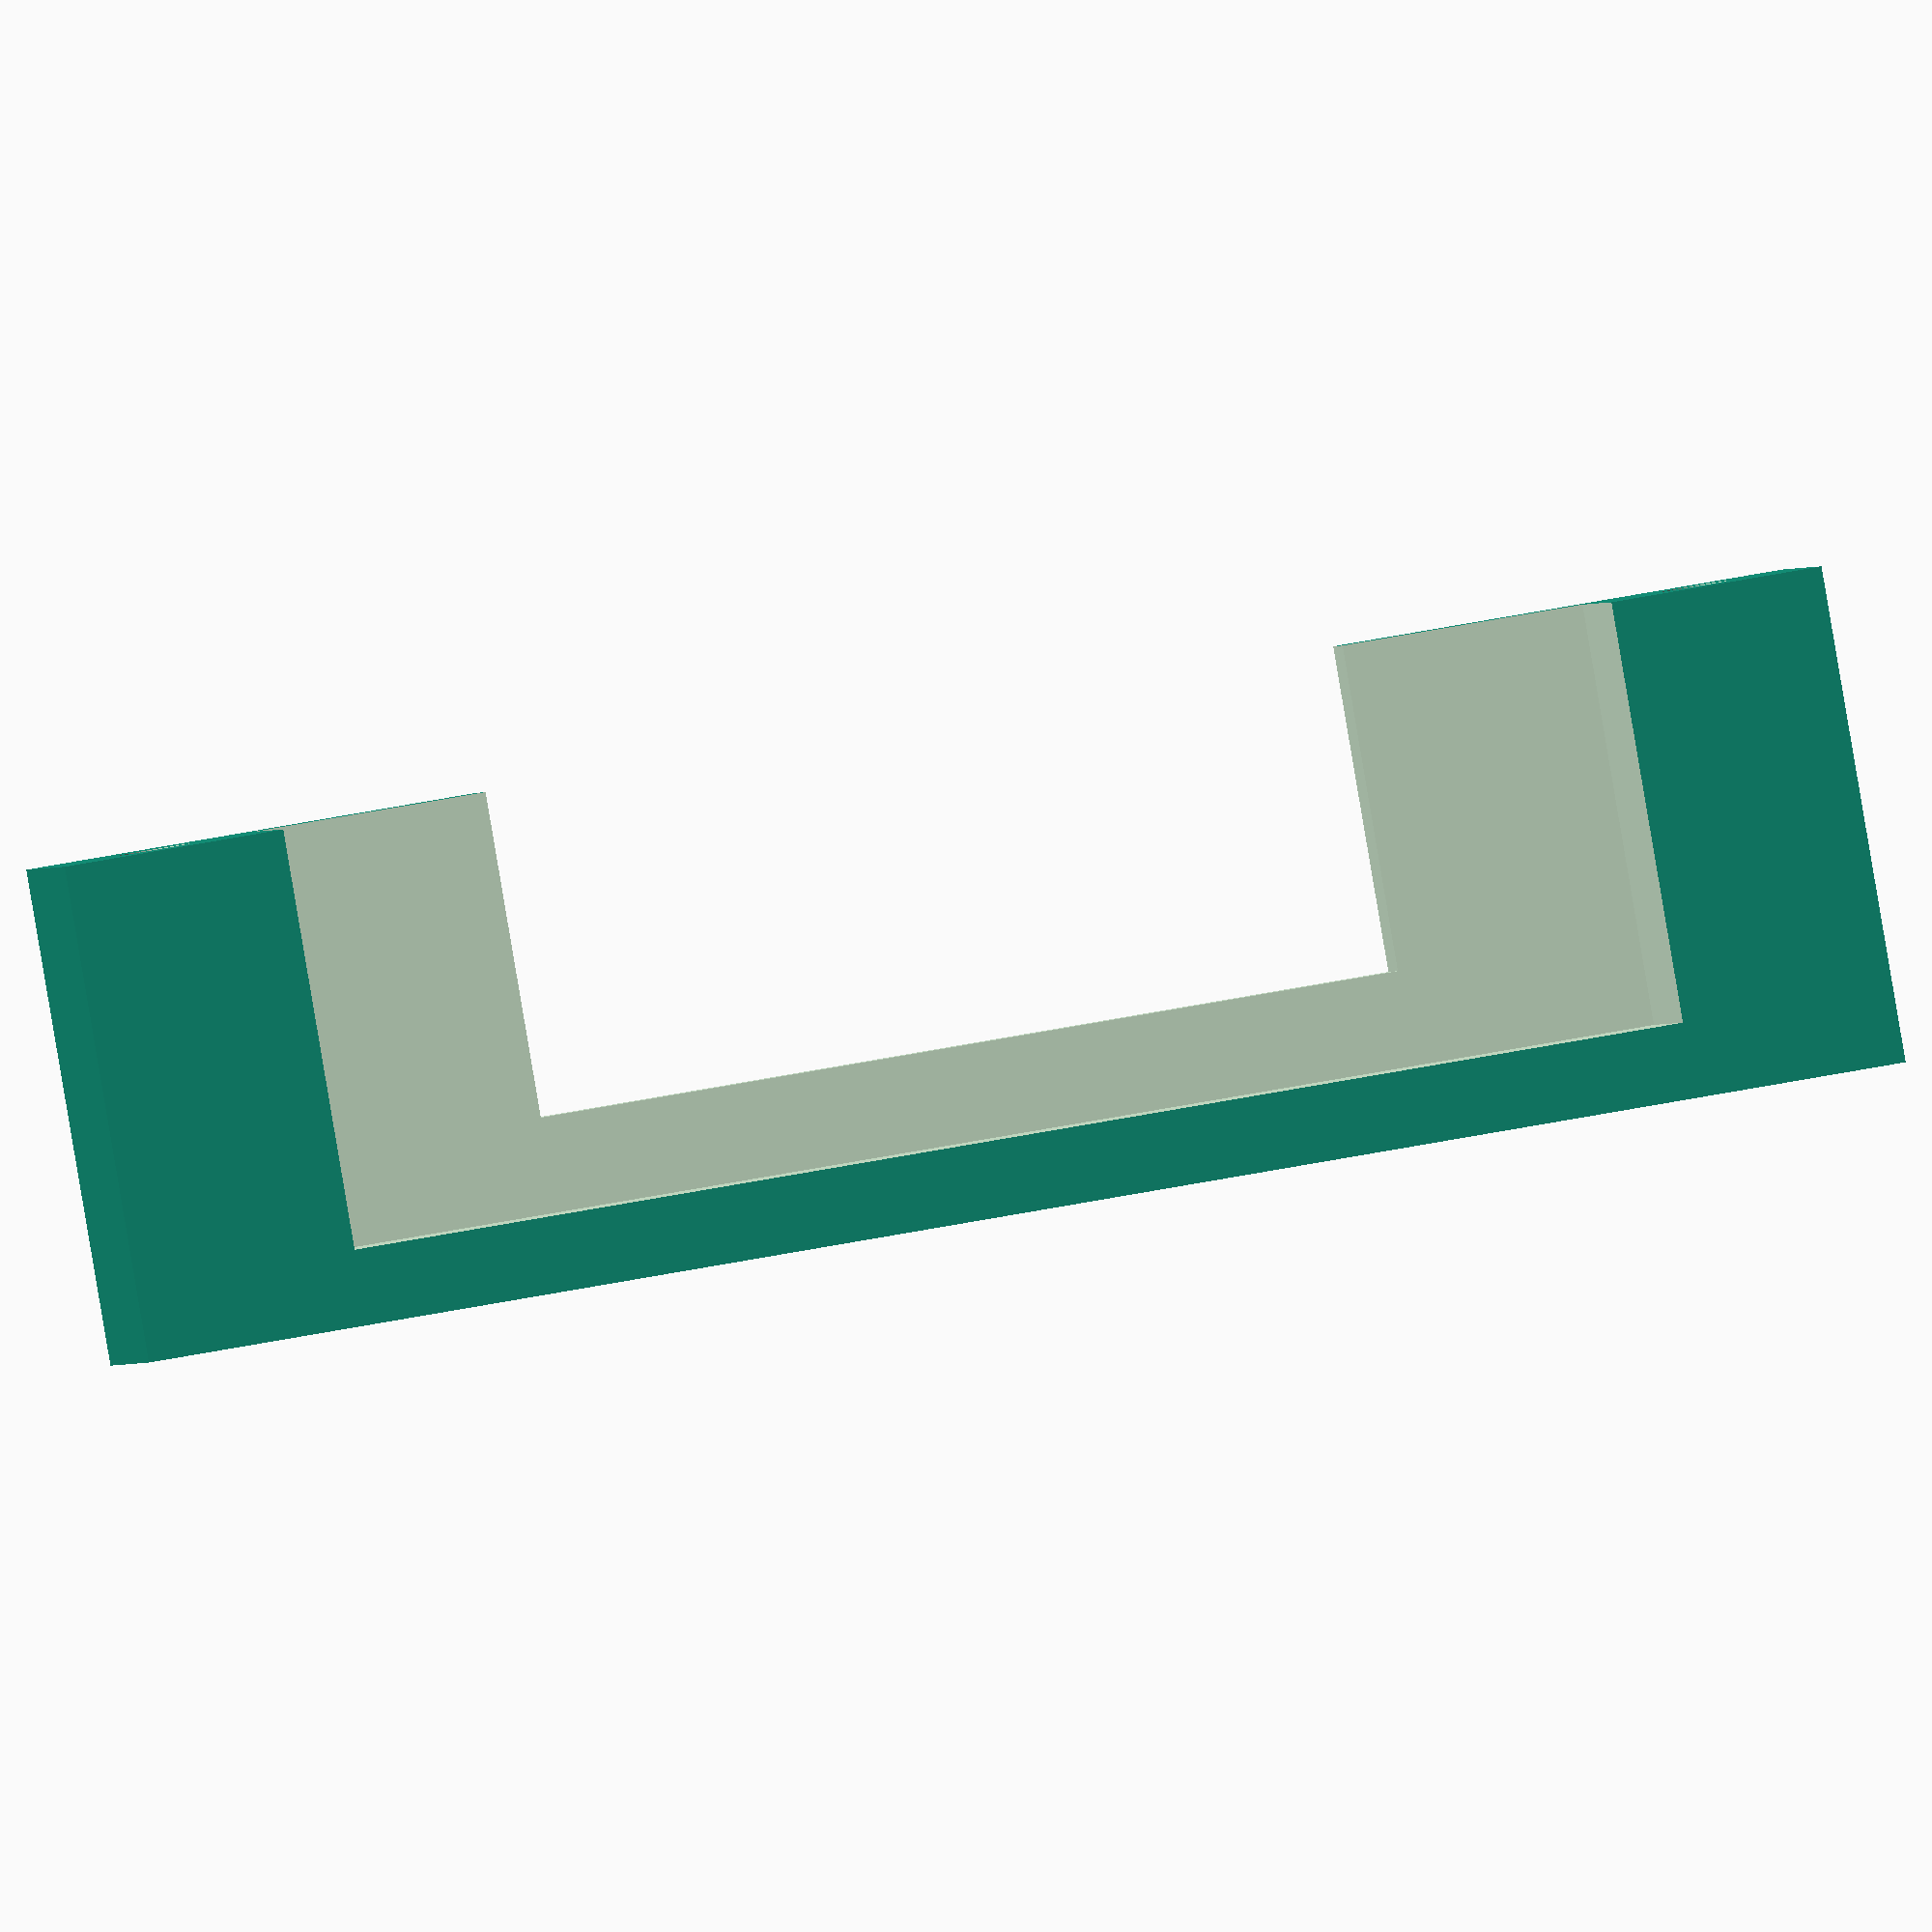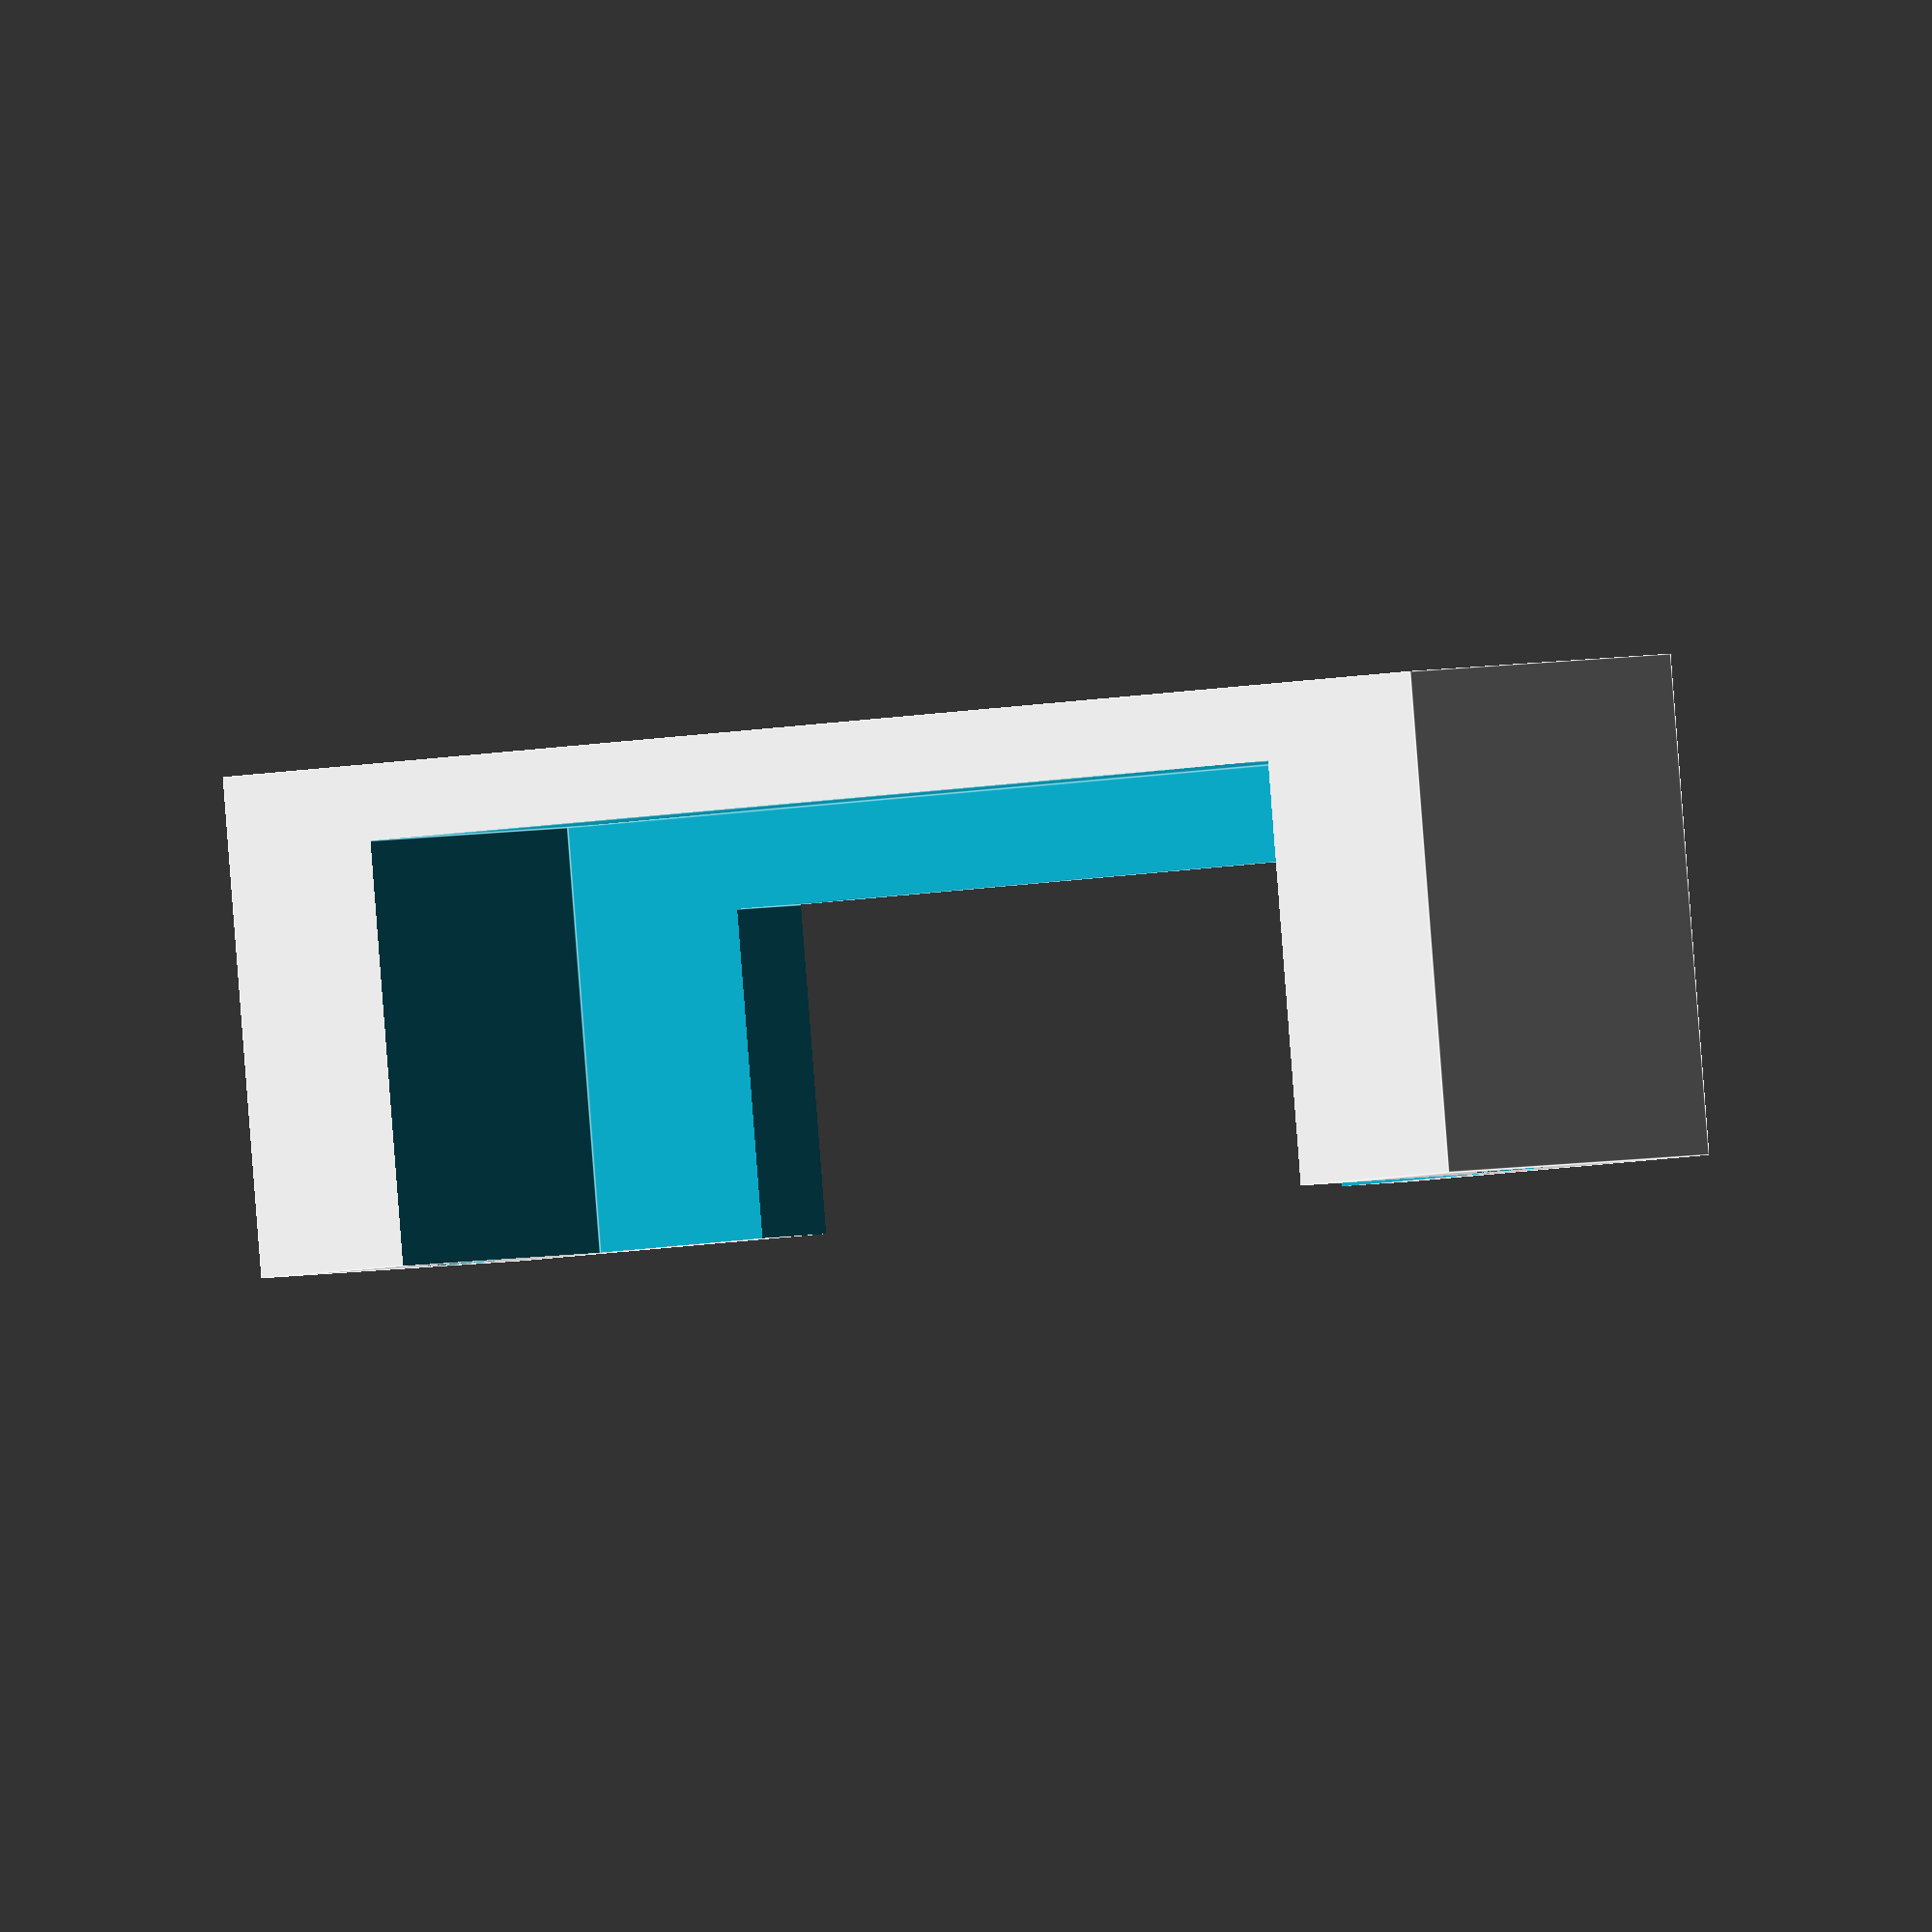
<openscad>
// USB hub holder 3D Design

// Copyright (c) 2014 by Jeremy Bennett <jeremy.bennett@embecosm.com>

// Licensed under a Creative Commons Attribution-ShareAlike 3.0 Unported
// License.

// You should have received a copy of the license along with this work.  If not,
// see <http://creativecommons.org/licenses/by-sa/3.0/>.

// -----------------------------------------------------------------------------


// The holder
module usb_holder () {
	difference () {
		// The main support
		translate (v = [82 / 2, 16 / 2, 23 / 2])
			cube (size = [82, 16, 23], center = true);
		// Slot for the hub
		translate (v = [62 / 2 + 9.8, 12 / 2, 19.4 / 2])
			cube (size = [62, 12.2, 19.6], center = true);
		// USB lead access
		translate (v = [40 / 2 + 21, 16 / 2, 15 / 2])
			cube (size = [40, 16.2, 15.2], center = true);
		// Screw access
		translate (v = [5, 8, 10 / 2 + 13.2])
			cylinder (r = 3.3, h = 10.2, center = true, $fn = 24);
		// Screw hole
		translate (v = [5, 8, 23 / 2])
			cylinder (r = 1.7, h = 23.2, center = true, $fn = 24);
		// Screw countersink
		translate (v = [5, 8, 23.2 - 1.3 / 2 - 10])
			cylinder (r1 = 1.7, r2 = 3, h = 1.3, center = true, $fn = 24);
		// Screw access
		translate (v = [77, 8, 10 / 2 + 13.2])
			cylinder (r = 3.3, h = 10.2, center = true, $fn = 24);
		// Screw hole
		translate (v = [77, 8, 23 / 2])
			cylinder (r = 1.7, h = 23.2, center = true, $fn = 24);
		// Screw countersink
		translate (v = [77, 8, 23.2 - 1.3 / 2])
			cylinder (r1 = 1.7, r2 = 3, h = 1.3, center = true, $fn = 24);
	}
}

rotate (a = [-90, 0, 0])
   usb_holder ();



</openscad>
<views>
elev=0.5 azim=170.3 roll=353.7 proj=o view=wireframe
elev=175.7 azim=173.4 roll=131.8 proj=o view=edges
</views>
